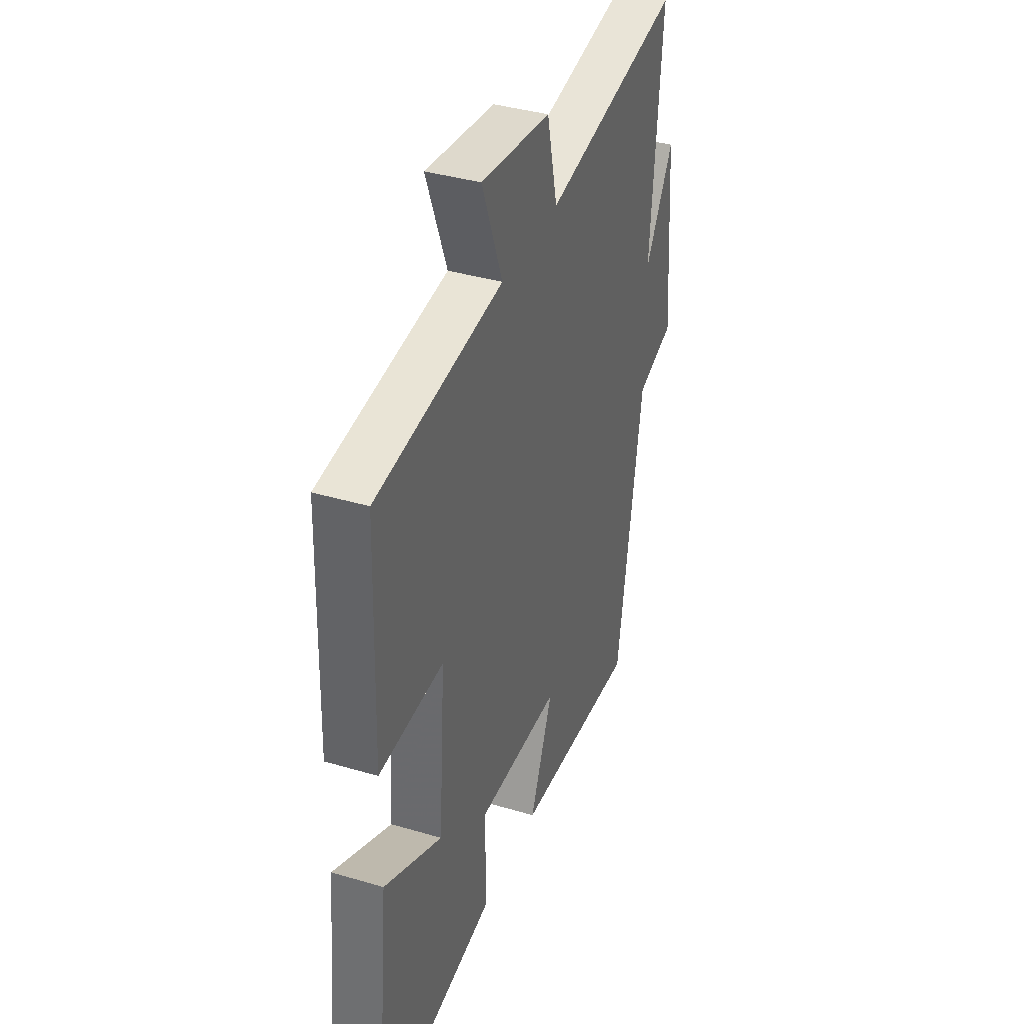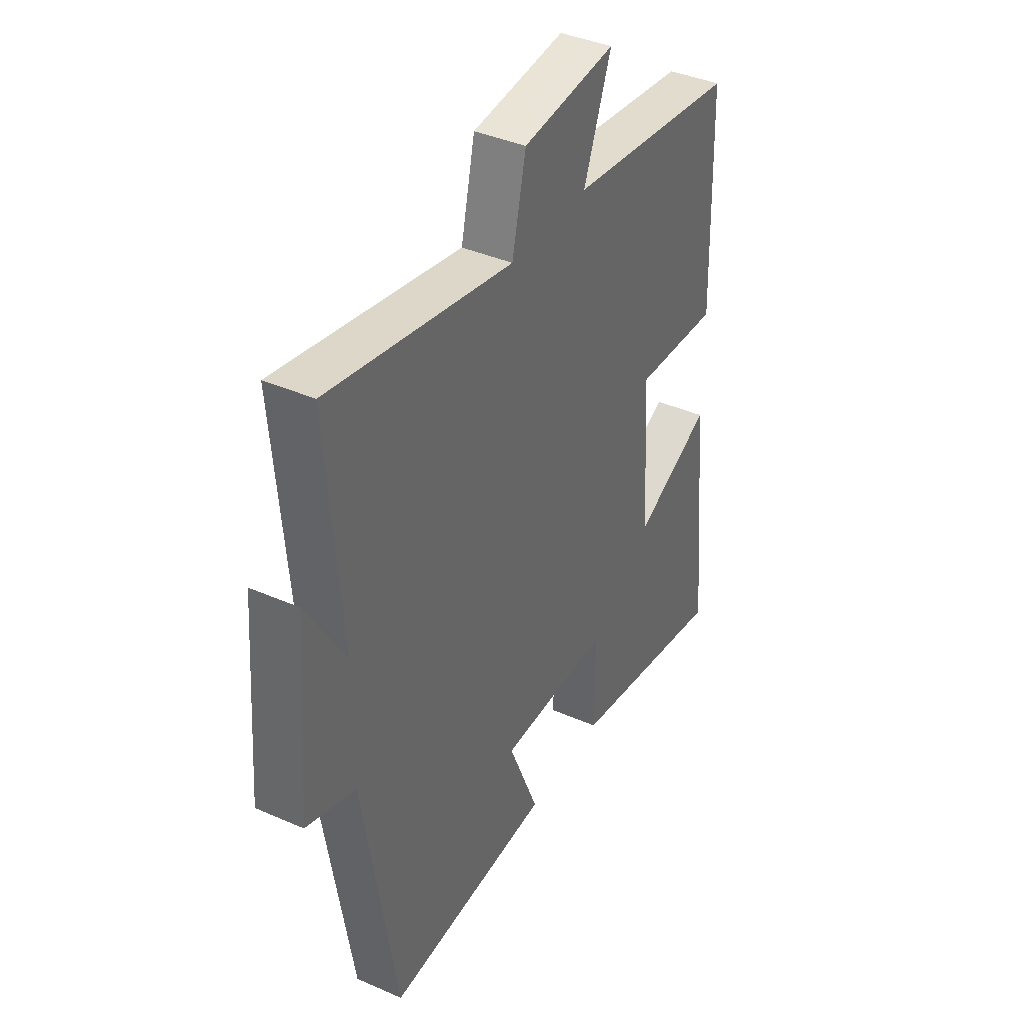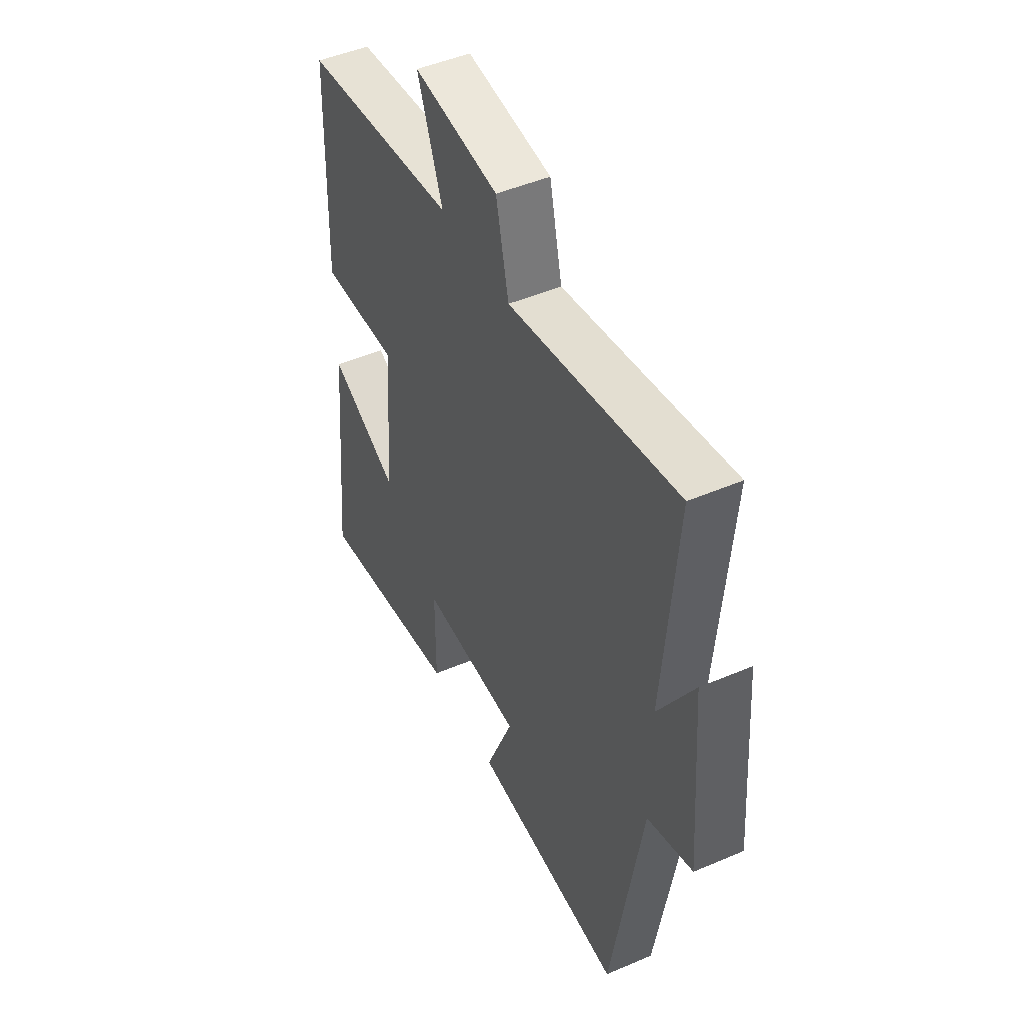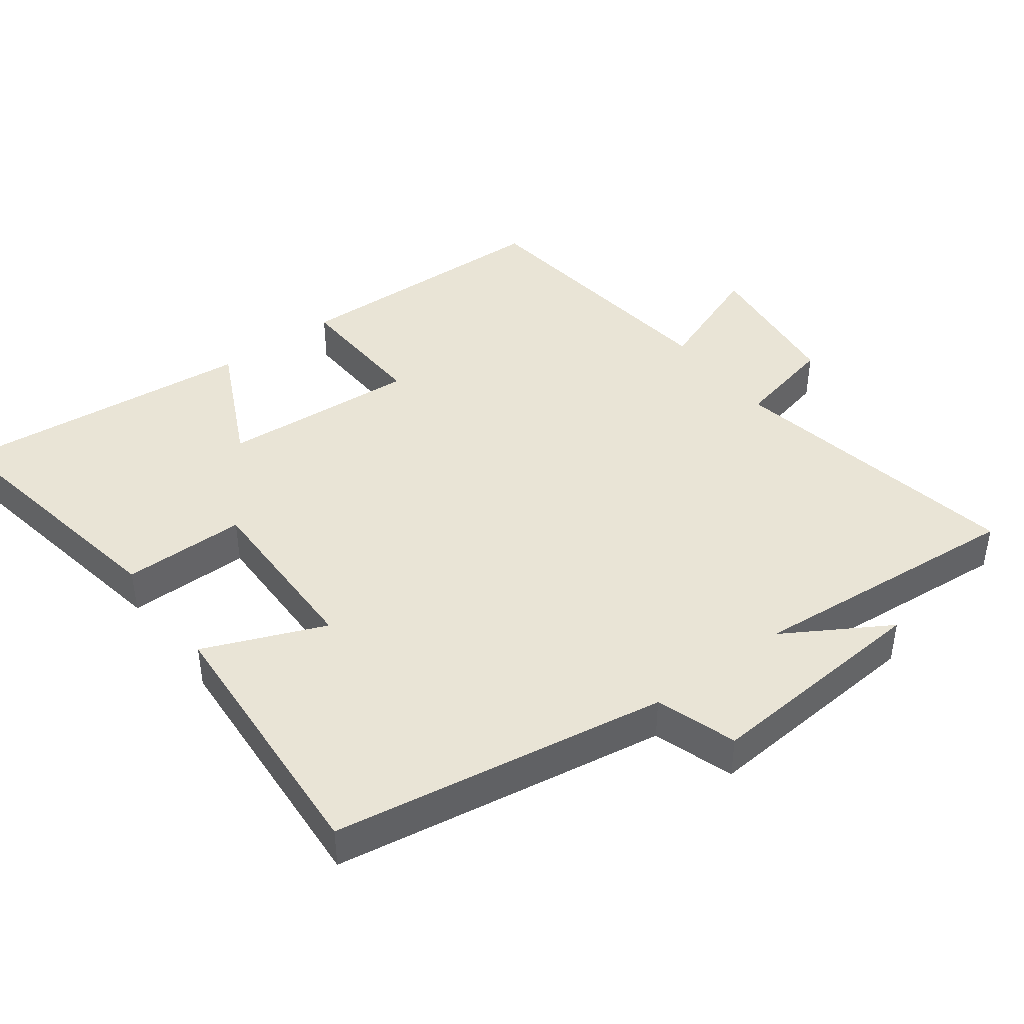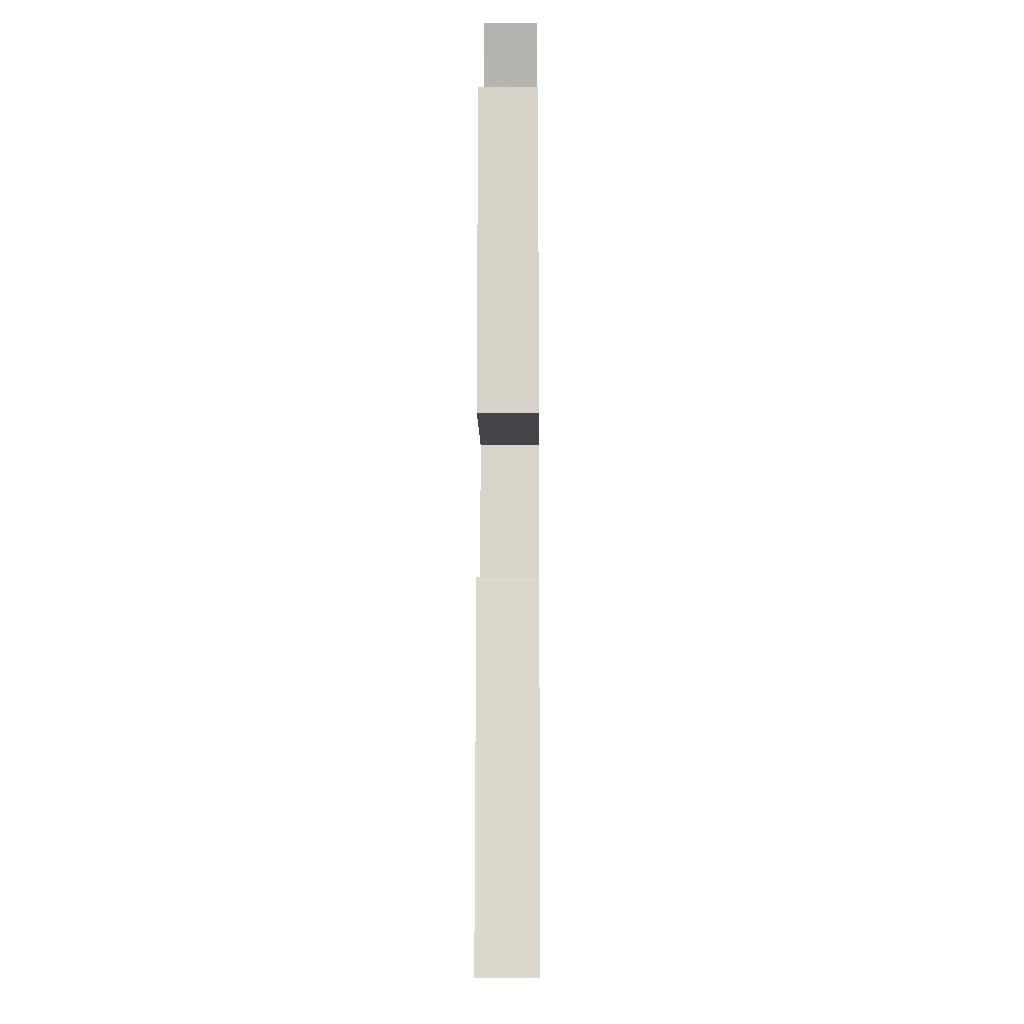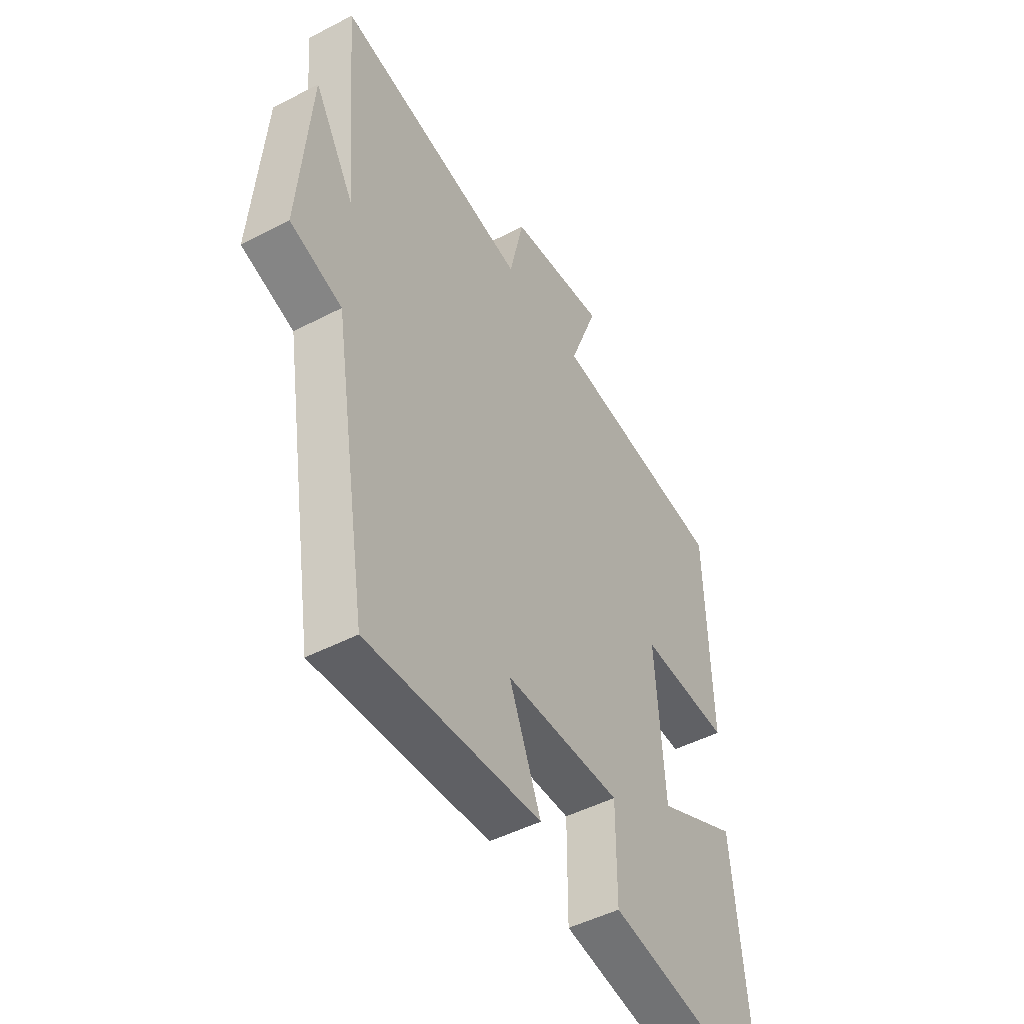
<metadata>
{"format":"obj","ext":"obj","renderer":"f3d","projection":"perspective","resolution":1024,"background":"white","views":[{"elev":37.9,"azim":110.7,"up":"+Z"},{"elev":39.4,"azim":-61.3,"up":"+Z"},{"elev":47.8,"azim":-115.7,"up":"+Z"},{"elev":42.6,"azim":-126.9,"up":"+Y"},{"elev":-11.2,"azim":90.5,"up":"+Z"},{"elev":-47.7,"azim":-59.6,"up":"+Z"}]}
</metadata>
<code>
v 0.543 0.07 -0.566
v 0.16 0.07 -0.5
v 0.16 0.07 -0.321
v -0.102 0.07 -0.325
v -0.03 0.07 -0.5
v -0.421 0.07 -0.526
v -0.5 0.07 -0.042
v -0.617 0.07 -0.004
v -0.591 0.07 0.328
v -0.5 0.07 0.176
v -0.534 0.07 0.58
v -0.1 0.07 0.5
v -0.067 0.07 0.645
v 0.153 0.07 0.671
v 0.088 0.07 0.5
v 0.489 0.07 0.453
v 0.5 0.07 0.06
v 0.297 0.07 0.069
v 0.317 0.07 -0.217
v 0.5 0.07 -0.128
v 0.543 0 -0.566
v 0.16 0 -0.5
v 0.16 0 -0.321
v -0.102 0 -0.325
v -0.03 0 -0.5
v -0.421 0 -0.526
v -0.5 0 -0.042
v -0.617 0 -0.004
v -0.591 0 0.328
v -0.5 0 0.176
v -0.534 0 0.58
v -0.1 0 0.5
v -0.067 0 0.645
v 0.153 0 0.671
v 0.088 0 0.5
v 0.489 0 0.453
v 0.5 0 0.06
v 0.297 0 0.069
v 0.317 0 -0.217
v 0.5 0 -0.128
f 1 2 3
f 20 1 3
f 19 20 3
f 18 19 3 4
f 15 16 17 18
f 15 18 4
f 12 13 14 15
f 12 15 4
f 10 11 12 4
f 7 8 9 10
f 6 7 10
f 5 6 10
f 4 5 10
f 23 22 21
f 23 21 40
f 23 40 39
f 24 23 39 38
f 38 37 36 35
f 24 38 35
f 35 34 33 32
f 24 35 32
f 24 32 31 30
f 30 29 28 27
f 30 27 26
f 30 26 25
f 30 25 24
f 1 21 22 2
f 2 22 23 3
f 3 23 24 4
f 4 24 25 5
f 5 25 26 6
f 6 26 27 7
f 7 27 28 8
f 8 28 29 9
f 9 29 30 10
f 10 30 31 11
f 11 31 32 12
f 12 32 33 13
f 13 33 34 14
f 14 34 35 15
f 15 35 36 16
f 16 36 37 17
f 17 37 38 18
f 18 38 39 19
f 19 39 40 20
f 20 40 21 1

</code>
